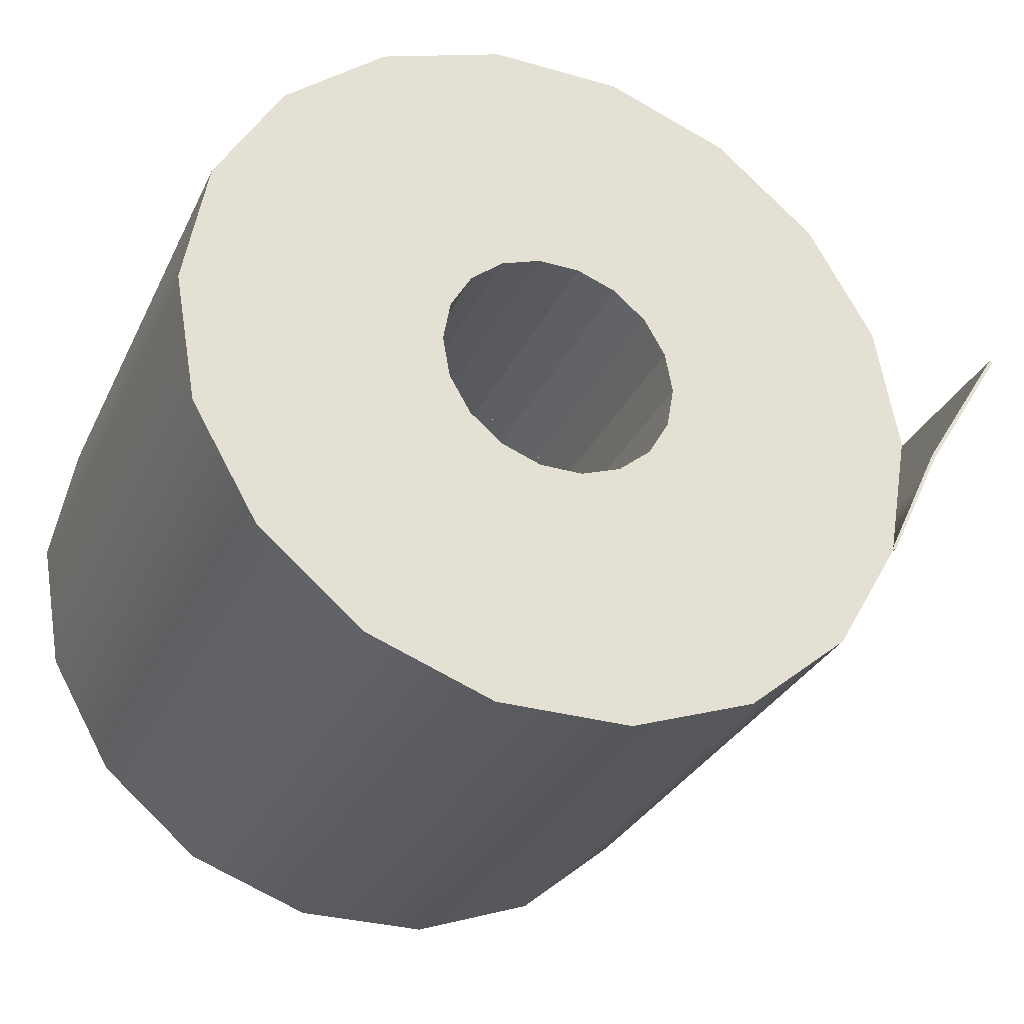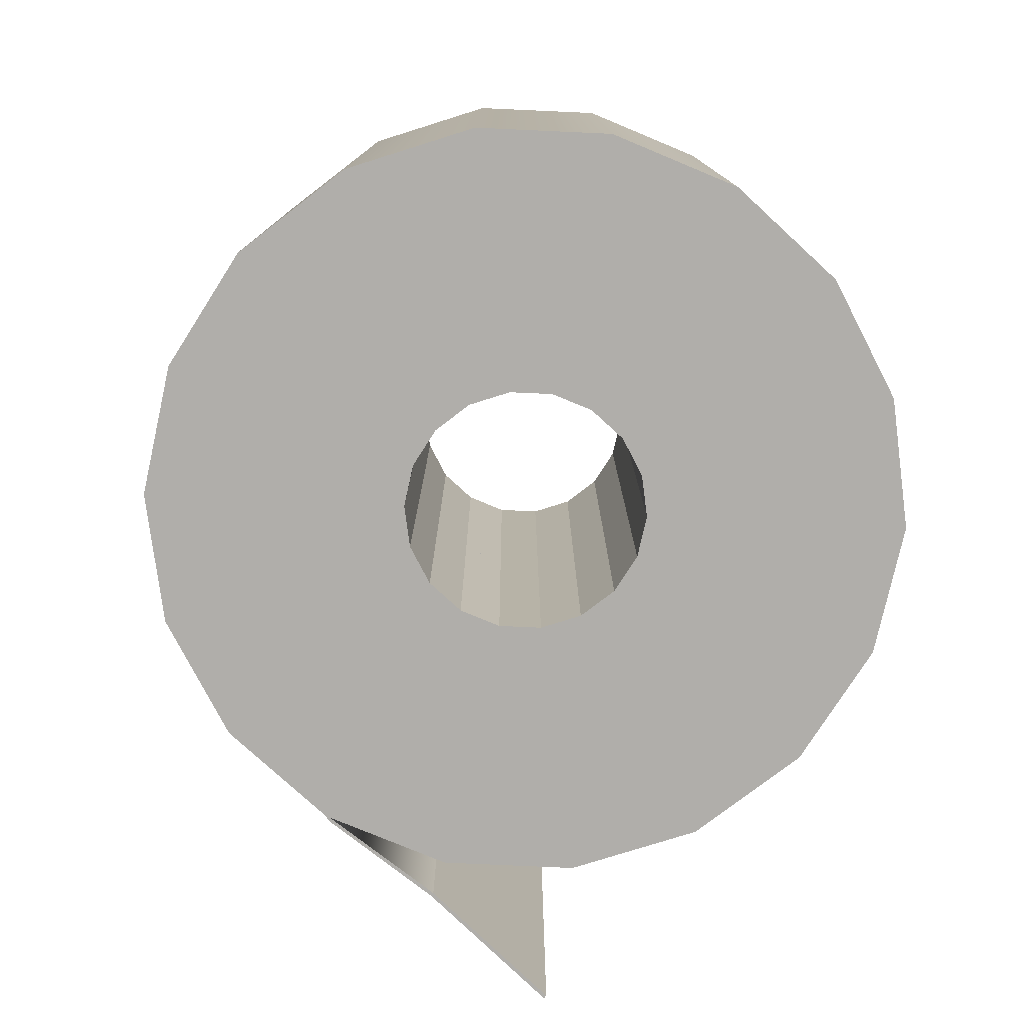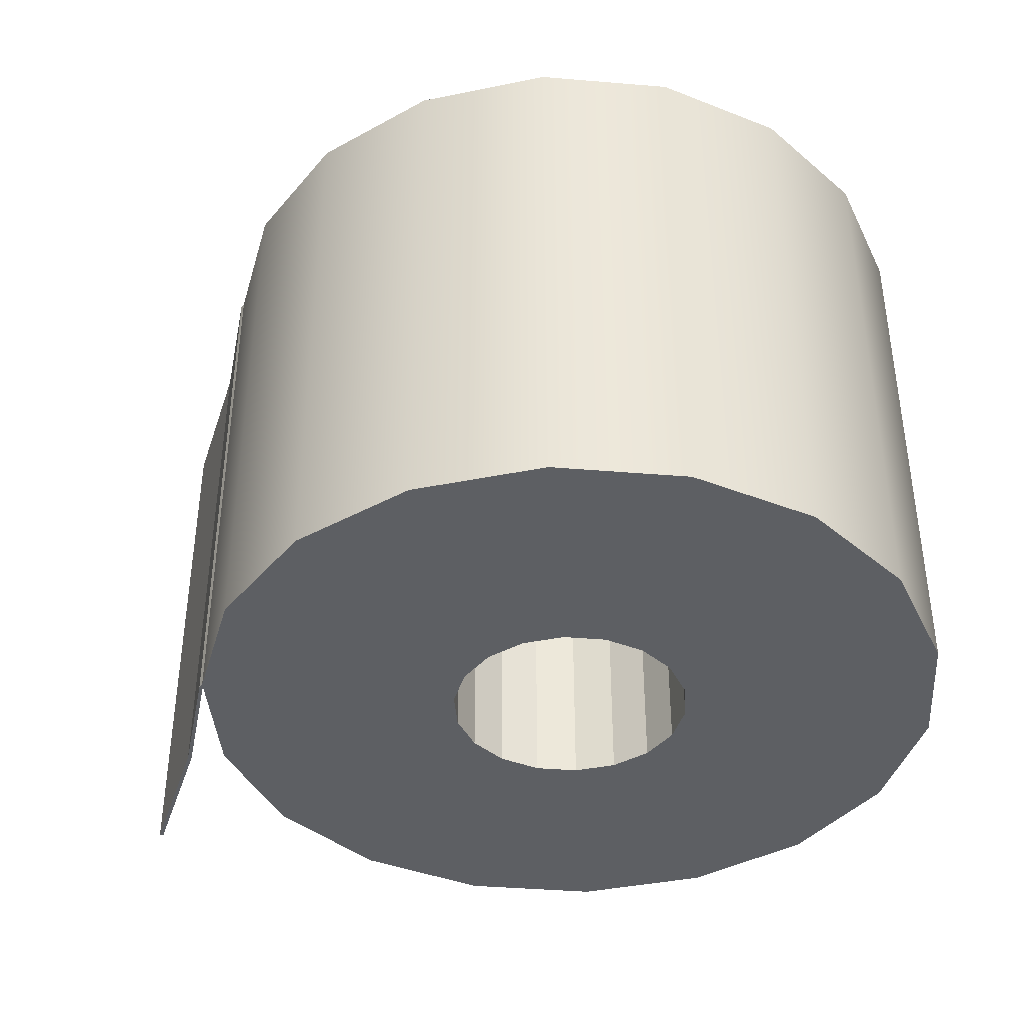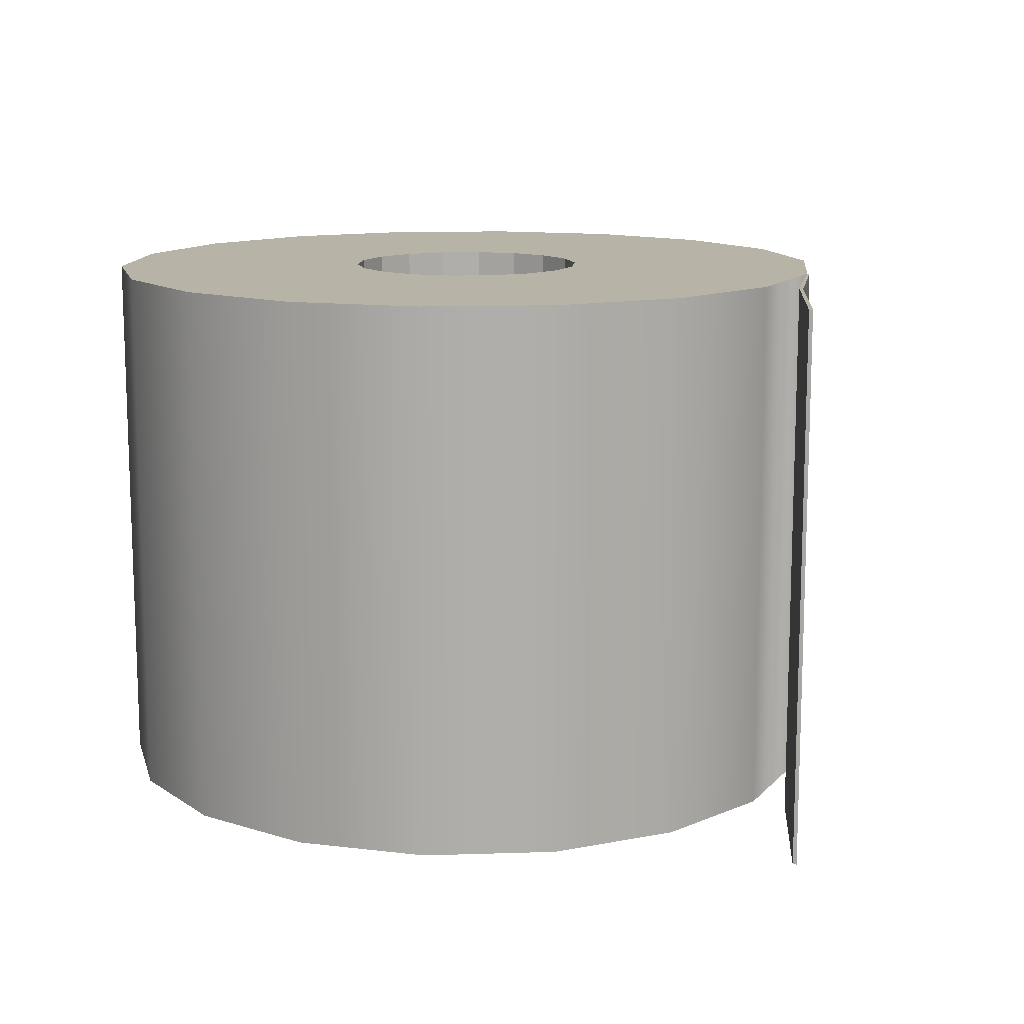
<metadata>
{"format":"obj","ext":"obj","renderer":"f3d","projection":"perspective","resolution":1024,"background":"white","views":[{"elev":-30.8,"azim":-22.2,"up":"+Z"},{"elev":-77.7,"azim":-102.6,"up":"+Y"},{"elev":-39.8,"azim":-165.9,"up":"+Y"},{"elev":12.6,"azim":35.7,"up":"+Y"}]}
</metadata>
<code>
g kleenex
v 0.4138 0.3228 -0.005374
v 0.3464 -4.729e-08 -0.1476
v 0.3464 0.3228 -0.1476
v 0.4138 6.508e-09 -0.005374
v 0.4179 0.3228 -0.007255
v 0.3464 0.3228 -0.1476
v 0.351 0.3228 -0.1473
v 0.4138 0.3228 -0.005374
v 0.3456 0.3228 -0.1522
v 0.06035 0.3228 -0.04849
v 0.3724 0.3228 0.0001283
v 0.06889 0.3228 2.371e-05
v 0.3455 0.3228 0.1524
v 0.06032 0.3228 0.04853
v 0.2681 0.3228 0.2864
v 0.03568 0.3228 0.09119
v 0.1496 0.3228 0.3858
v -0.002071 0.3228 0.1228
v 0.00424 0.3228 0.4386
v -0.04837 0.3228 0.1397
v -0.1504 0.3228 0.4386
v -0.09763 0.3228 0.1397
v -0.2958 0.3228 0.3856
v -0.1439 0.3228 0.1228
v -0.4142 0.3228 0.2861
v -0.1816 0.3228 0.09111
v -0.4915 0.3228 0.1522
v -0.2063 0.3228 0.04844
v -0.5183 0.3228 -0.0001786
v -0.2148 0.3228 -7.398e-05
v -0.4914 0.3228 -0.1525
v -0.2062 0.3228 -0.04858
v -0.414 0.3228 -0.2864
v -0.1816 0.3228 -0.09124
v -0.2955 0.3228 -0.3858
v -0.1438 0.3228 -0.1229
v -0.1501 0.3228 -0.4387
v -0.09753 0.3228 -0.1397
v 0.004542 0.3228 -0.4386
v -0.04827 0.3228 -0.1397
v 0.1499 0.3228 -0.3857
v -0.001986 0.3228 -0.1228
v 0.2683 0.3228 -0.2862
v 0.03574 0.3228 -0.09116
v 0.3456 0.3228 -0.1522
v 0.351 2.411e-09 -0.1473
v 0.351 0.3228 -0.1473
v 0.3456 2.824e-08 -0.1522
v 0.5142 0.3228 0.1579
v 0.4138 6.508e-09 -0.005374
v 0.4138 0.3228 -0.005374
v 0.5142 -6.862e-08 0.1579
v 0.5142 0.3228 0.1579
v 0.5183 0.3228 0.156
v 0.5183 -6.855e-08 0.156
v 0.5142 0.3228 0.1579
v 0.5183 0.3228 0.156
v 0.5142 -6.862e-08 0.1579
v 0.5142 -0.3228 0.1579
v 0.5183 -0.3228 0.156
v 0.4179 6.582e-09 -0.007255
v 0.351 0.3228 -0.1473
v 0.351 2.411e-09 -0.1473
v 0.4179 0.3228 -0.007255
v -0.5183 4.465e-08 -0.0001786
v -0.4915 0.3228 0.1522
v -0.4915 4.89e-08 0.1522
v -0.5183 0.3228 -0.0001786
v -0.4142 0.3228 0.2861
v -0.4142 2.845e-08 0.2861
v -0.2958 0.3228 0.3856
v -0.2958 1.072e-08 0.3856
v -0.1504 0.3228 0.4386
v -0.1504 -2.149e-09 0.4386
v 0.00424 0.3228 0.4386
v 0.00424 -8.596e-09 0.4386
v 0.1496 0.3228 0.3858
v 0.1496 -7.848e-09 0.3858
v 0.2681 0.3228 0.2864
v 0.2681 4.839e-12 0.2864
v 0.3455 0.3228 0.1524
v 0.3455 1.402e-08 0.1524
v 0.3724 0.3228 0.0001283
v 0.3724 3.249e-08 0.0001282
v 0.3464 0.3228 -0.1476
v 0.3464 -4.729e-08 -0.1476
v 0.3456 2.824e-08 -0.1522
v 0.2683 0.3228 -0.2862
v 0.2683 -2.621e-08 -0.2862
v 0.3456 0.3228 -0.1522
v 0.1499 0.3228 -0.3857
v 0.1499 9.14e-08 -0.3857
v 0.004542 0.3228 -0.4386
v 0.004542 1.043e-07 -0.4386
v -0.1501 0.3228 -0.4387
v -0.1501 1.107e-07 -0.4387
v -0.2955 0.3228 -0.3858
v -0.2955 1.1e-07 -0.3858
v -0.414 0.3228 -0.2864
v -0.414 1.021e-07 -0.2864
v -0.4914 0.3228 -0.1525
v -0.4914 8.81e-08 -0.1525
v -0.5183 0.3228 -0.0001786
v -0.5183 4.465e-08 -0.0001786
v 0.5183 -6.855e-08 0.156
v 0.4179 0.3228 -0.007255
v 0.4179 6.582e-09 -0.007255
v 0.5183 0.3228 0.156
v -0.2063 2.03e-05 0.04844
v -0.2148 0.3228 -7.398e-05
v -0.2148 2.031e-05 -7.402e-05
v -0.2063 0.3228 0.04844
v -0.1816 2.029e-05 0.09111
v -0.2063 0.3228 0.04844
v -0.2063 2.03e-05 0.04844
v -0.1816 0.3228 0.09111
v -0.1439 2.029e-05 0.1228
v -0.1816 0.3228 0.09111
v -0.1816 2.029e-05 0.09111
v -0.1439 0.3228 0.1228
v -0.09763 2.028e-05 0.1397
v -0.1439 0.3228 0.1228
v -0.1439 2.029e-05 0.1228
v -0.09763 0.3228 0.1397
v -0.04837 2.028e-05 0.1397
v -0.09763 0.3228 0.1397
v -0.09763 2.028e-05 0.1397
v -0.04837 0.3228 0.1397
v -0.002071 2.028e-05 0.1228
v -0.04837 0.3228 0.1397
v -0.04837 2.028e-05 0.1397
v -0.002071 0.3228 0.1228
v 0.03568 2.029e-05 0.09119
v -0.002071 0.3228 0.1228
v -0.002071 2.028e-05 0.1228
v 0.03568 0.3228 0.09119
v 0.06032 2.029e-05 0.04853
v 0.03568 0.3228 0.09119
v 0.03568 2.029e-05 0.09119
v 0.06032 0.3228 0.04853
v 0.06889 2.03e-05 2.368e-05
v 0.06032 0.3228 0.04853
v 0.06032 2.029e-05 0.04853
v 0.06889 0.3228 2.371e-05
v 0.06035 2.03e-05 -0.04849
v 0.06889 0.3228 2.371e-05
v 0.06889 2.03e-05 2.368e-05
v 0.06035 0.3228 -0.04849
v 0.03574 2.031e-05 -0.09116
v 0.06035 0.3228 -0.04849
v 0.06035 2.03e-05 -0.04849
v 0.03574 0.3228 -0.09116
v -0.001986 2.031e-05 -0.1228
v 0.03574 0.3228 -0.09116
v 0.03574 2.031e-05 -0.09116
v -0.001986 0.3228 -0.1228
v -0.04827 2.032e-05 -0.1397
v -0.001986 0.3228 -0.1228
v -0.001986 2.031e-05 -0.1228
v -0.04827 0.3228 -0.1397
v -0.09753 2.032e-05 -0.1397
v -0.04827 0.3228 -0.1397
v -0.04827 2.032e-05 -0.1397
v -0.09753 0.3228 -0.1397
v -0.1438 2.032e-05 -0.1229
v -0.09753 0.3228 -0.1397
v -0.09753 2.032e-05 -0.1397
v -0.1438 0.3228 -0.1229
v -0.1816 2.032e-05 -0.09124
v -0.1438 0.3228 -0.1229
v -0.1438 2.032e-05 -0.1229
v -0.1816 0.3228 -0.09124
v -0.2062 2.031e-05 -0.04858
v -0.1816 0.3228 -0.09124
v -0.1816 2.032e-05 -0.09124
v -0.2062 0.3228 -0.04858
v -0.2148 2.031e-05 -7.402e-05
v -0.2062 0.3228 -0.04858
v -0.2062 2.031e-05 -0.04858
v -0.2148 0.3228 -7.398e-05
v 0.4138 -0.3228 -0.005374
v 0.3464 -4.729e-08 -0.1476
v 0.4138 6.508e-09 -0.005374
v 0.3464 -0.3228 -0.1476
v 0.4179 -0.3228 -0.007255
v 0.3464 -0.3228 -0.1476
v 0.4138 -0.3228 -0.005374
v 0.351 -0.3228 -0.1473
v 0.3456 -0.3228 -0.1522
v 0.06035 -0.3228 -0.04849
v 0.3724 -0.3228 0.0001282
v 0.06889 -0.3228 2.365e-05
v 0.3455 -0.3228 0.1524
v 0.06032 -0.3228 0.04853
v 0.2681 -0.3228 0.2864
v 0.03568 -0.3228 0.09119
v 0.1496 -0.3228 0.3858
v -0.002071 -0.3228 0.1228
v 0.00424 -0.3228 0.4386
v -0.04837 -0.3228 0.1397
v -0.1504 -0.3228 0.4386
v -0.09763 -0.3228 0.1397
v -0.2958 -0.3228 0.3856
v -0.1439 -0.3228 0.1228
v -0.4142 -0.3228 0.2861
v -0.1816 -0.3228 0.09111
v -0.4915 -0.3228 0.1522
v -0.2063 -0.3228 0.04844
v -0.5183 -0.3228 -0.0001787
v -0.2148 -0.3228 -7.405e-05
v -0.4914 -0.3228 -0.1525
v -0.2062 -0.3228 -0.04858
v -0.414 -0.3228 -0.2864
v -0.1816 -0.3228 -0.09124
v -0.2955 -0.3228 -0.3858
v -0.1438 -0.3228 -0.1229
v -0.1501 -0.3228 -0.4387
v -0.09753 -0.3228 -0.1397
v 0.004542 -0.3228 -0.4386
v -0.04827 -0.3228 -0.1397
v 0.1499 -0.3228 -0.3857
v -0.001986 -0.3228 -0.1228
v 0.2683 -0.3228 -0.2862
v 0.03574 -0.3228 -0.09116
v 0.3456 -0.3228 -0.1522
v 0.351 2.411e-09 -0.1473
v 0.3456 2.824e-08 -0.1522
v 0.351 -0.3228 -0.1473
v 0.5142 -0.3228 0.1579
v 0.4138 6.508e-09 -0.005374
v 0.5142 -6.862e-08 0.1579
v 0.4138 -0.3228 -0.005374
v 0.5142 -0.3228 0.1579
v 0.5183 -0.3228 0.156
v 0.4179 6.582e-09 -0.007255
v 0.351 -0.3228 -0.1473
v 0.4179 -0.3228 -0.007255
v 0.351 2.411e-09 -0.1473
v -0.5183 4.465e-08 -0.0001786
v -0.4915 -0.3228 0.1522
v -0.5183 -0.3228 -0.0001787
v -0.4915 4.89e-08 0.1522
v -0.4142 -0.3228 0.2861
v -0.4142 2.845e-08 0.2861
v -0.2958 -0.3228 0.3856
v -0.2958 1.072e-08 0.3856
v -0.1504 -0.3228 0.4386
v -0.1504 -2.149e-09 0.4386
v 0.00424 -0.3228 0.4386
v 0.00424 -8.596e-09 0.4386
v 0.1496 -0.3228 0.3858
v 0.1496 -7.848e-09 0.3858
v 0.2681 -0.3228 0.2864
v 0.2681 4.839e-12 0.2864
v 0.3455 -0.3228 0.1524
v 0.3455 1.402e-08 0.1524
v 0.3724 -0.3228 0.0001282
v 0.3724 3.249e-08 0.0001282
v 0.3464 -0.3228 -0.1476
v 0.3464 -4.729e-08 -0.1476
v 0.3456 2.824e-08 -0.1522
v 0.2683 -0.3228 -0.2862
v 0.3456 -0.3228 -0.1522
v 0.2683 -2.621e-08 -0.2862
v 0.1499 -0.3228 -0.3857
v 0.1499 9.14e-08 -0.3857
v 0.004542 -0.3228 -0.4386
v 0.004542 1.043e-07 -0.4386
v -0.1501 -0.3228 -0.4387
v -0.1501 1.107e-07 -0.4387
v -0.2955 -0.3228 -0.3858
v -0.2955 1.1e-07 -0.3858
v -0.414 -0.3228 -0.2864
v -0.414 1.021e-07 -0.2864
v -0.4914 -0.3228 -0.1525
v -0.4914 8.81e-08 -0.1525
v -0.5183 -0.3228 -0.0001787
v -0.5183 4.465e-08 -0.0001786
v 0.5183 -6.855e-08 0.156
v 0.4179 -0.3228 -0.007255
v 0.5183 -0.3228 0.156
v 0.4179 6.582e-09 -0.007255
v -0.2063 -2.03e-05 0.04844
v -0.2148 -0.3228 -7.405e-05
v -0.2063 -0.3228 0.04844
v -0.2148 -2.029e-05 -7.402e-05
v -0.1816 -2.031e-05 0.09111
v -0.2063 -0.3228 0.04844
v -0.1816 -0.3228 0.09111
v -0.2063 -2.03e-05 0.04844
v -0.1439 -2.031e-05 0.1228
v -0.1816 -0.3228 0.09111
v -0.1439 -0.3228 0.1228
v -0.1816 -2.031e-05 0.09111
v -0.09763 -2.032e-05 0.1397
v -0.1439 -0.3228 0.1228
v -0.09763 -0.3228 0.1397
v -0.1439 -2.031e-05 0.1228
v -0.04837 -2.032e-05 0.1397
v -0.09763 -0.3228 0.1397
v -0.04837 -0.3228 0.1397
v -0.09763 -2.032e-05 0.1397
v -0.002071 -2.032e-05 0.1228
v -0.04837 -0.3228 0.1397
v -0.002071 -0.3228 0.1228
v -0.04837 -2.032e-05 0.1397
v 0.03568 -2.032e-05 0.09119
v -0.002071 -0.3228 0.1228
v 0.03568 -0.3228 0.09119
v -0.002071 -2.032e-05 0.1228
v 0.06032 -2.031e-05 0.04853
v 0.03568 -0.3228 0.09119
v 0.06032 -0.3228 0.04853
v 0.03568 -2.032e-05 0.09119
v 0.06889 -2.031e-05 2.368e-05
v 0.06032 -0.3228 0.04853
v 0.06889 -0.3228 2.365e-05
v 0.06032 -2.031e-05 0.04853
v 0.06035 -2.03e-05 -0.04849
v 0.06889 -0.3228 2.365e-05
v 0.06035 -0.3228 -0.04849
v 0.06889 -2.031e-05 2.368e-05
v 0.03574 -2.029e-05 -0.09116
v 0.06035 -0.3228 -0.04849
v 0.03574 -0.3228 -0.09116
v 0.06035 -2.03e-05 -0.04849
v -0.001986 -2.029e-05 -0.1228
v 0.03574 -0.3228 -0.09116
v -0.001986 -0.3228 -0.1228
v 0.03574 -2.029e-05 -0.09116
v -0.04827 -2.028e-05 -0.1397
v -0.001986 -0.3228 -0.1228
v -0.04827 -0.3228 -0.1397
v -0.001986 -2.029e-05 -0.1228
v -0.09753 -2.028e-05 -0.1397
v -0.04827 -0.3228 -0.1397
v -0.09753 -0.3228 -0.1397
v -0.04827 -2.028e-05 -0.1397
v -0.1438 -2.028e-05 -0.1229
v -0.09753 -0.3228 -0.1397
v -0.1438 -0.3228 -0.1229
v -0.09753 -2.028e-05 -0.1397
v -0.1816 -2.028e-05 -0.09124
v -0.1438 -0.3228 -0.1229
v -0.1816 -0.3228 -0.09124
v -0.1438 -2.028e-05 -0.1229
v -0.2062 -2.029e-05 -0.04858
v -0.1816 -0.3228 -0.09124
v -0.2062 -0.3228 -0.04858
v -0.1816 -2.028e-05 -0.09124
v -0.2148 -2.029e-05 -7.402e-05
v -0.2062 -0.3228 -0.04858
v -0.2148 -0.3228 -7.405e-05
v -0.2062 -2.029e-05 -0.04858
g kleenex_0
f 3 2 1
f 4 1 2
f 7 6 5
f 8 5 6
f 7 9 6
f 9 10 6
f 10 11 6
f 12 11 10
f 11 12 13
f 14 13 12
f 13 14 15
f 16 15 14
f 15 16 17
f 18 17 16
f 17 18 19
f 20 19 18
f 19 20 21
f 22 21 20
f 21 22 23
f 24 23 22
f 23 24 25
f 26 25 24
f 25 26 27
f 28 27 26
f 27 28 29
f 30 29 28
f 29 30 31
f 32 31 30
f 31 32 33
f 34 33 32
f 33 34 35
f 36 35 34
f 35 36 37
f 38 37 36
f 37 38 39
f 40 39 38
f 39 40 41
f 42 41 40
f 41 42 43
f 44 43 42
f 43 44 9
f 10 9 44
f 47 46 45
f 48 45 46
f 51 50 49
f 52 49 50
f 54 5 53
f 8 53 5
f 57 56 55
f 58 55 56
f 58 59 55
f 60 55 59
f 63 62 61
f 64 61 62
f 67 66 65
f 68 65 66
f 66 67 69
f 70 69 67
f 69 70 71
f 72 71 70
f 71 72 73
f 74 73 72
f 73 74 75
f 76 75 74
f 75 76 77
f 78 77 76
f 77 78 79
f 80 79 78
f 79 80 81
f 82 81 80
f 81 82 83
f 84 83 82
f 83 84 85
f 86 85 84
f 89 88 87
f 90 87 88
f 88 89 91
f 92 91 89
f 91 92 93
f 94 93 92
f 93 94 95
f 96 95 94
f 95 96 97
f 98 97 96
f 97 98 99
f 100 99 98
f 99 100 101
f 102 101 100
f 101 102 103
f 104 103 102
f 107 106 105
f 108 105 106
f 111 110 109
f 112 109 110
f 115 114 113
f 116 113 114
f 119 118 117
f 120 117 118
f 123 122 121
f 124 121 122
f 127 126 125
f 128 125 126
f 131 130 129
f 132 129 130
f 135 134 133
f 136 133 134
f 139 138 137
f 140 137 138
f 143 142 141
f 144 141 142
f 147 146 145
f 148 145 146
f 151 150 149
f 152 149 150
f 155 154 153
f 156 153 154
f 159 158 157
f 160 157 158
f 163 162 161
f 164 161 162
f 167 166 165
f 168 165 166
f 171 170 169
f 172 169 170
f 175 174 173
f 176 173 174
f 179 178 177
f 180 177 178
f 183 182 181
f 184 181 182
f 187 186 185
f 188 185 186
f 189 188 186
f 189 186 190
f 186 191 190
f 191 192 190
f 191 193 192
f 194 192 193
f 193 195 194
f 196 194 195
f 195 197 196
f 198 196 197
f 197 199 198
f 200 198 199
f 199 201 200
f 202 200 201
f 201 203 202
f 204 202 203
f 203 205 204
f 206 204 205
f 205 207 206
f 208 206 207
f 207 209 208
f 210 208 209
f 209 211 210
f 212 210 211
f 211 213 212
f 214 212 213
f 213 215 214
f 216 214 215
f 215 217 216
f 218 216 217
f 217 219 218
f 220 218 219
f 219 221 220
f 222 220 221
f 221 223 222
f 224 222 223
f 223 189 224
f 190 224 189
f 227 226 225
f 228 225 226
f 231 230 229
f 232 229 230
f 187 185 233
f 234 233 185
f 237 236 235
f 238 235 236
f 241 240 239
f 242 239 240
f 240 243 242
f 244 242 243
f 243 245 244
f 246 244 245
f 245 247 246
f 248 246 247
f 247 249 248
f 250 248 249
f 249 251 250
f 252 250 251
f 251 253 252
f 254 252 253
f 253 255 254
f 256 254 255
f 255 257 256
f 258 256 257
f 257 259 258
f 260 258 259
f 263 262 261
f 264 261 262
f 262 265 264
f 266 264 265
f 265 267 266
f 268 266 267
f 267 269 268
f 270 268 269
f 269 271 270
f 272 270 271
f 271 273 272
f 274 272 273
f 273 275 274
f 276 274 275
f 275 277 276
f 278 276 277
f 281 280 279
f 282 279 280
f 285 284 283
f 286 283 284
f 289 288 287
f 290 287 288
f 293 292 291
f 294 291 292
f 297 296 295
f 298 295 296
f 301 300 299
f 302 299 300
f 305 304 303
f 306 303 304
f 309 308 307
f 310 307 308
f 313 312 311
f 314 311 312
f 317 316 315
f 318 315 316
f 321 320 319
f 322 319 320
f 325 324 323
f 326 323 324
f 329 328 327
f 330 327 328
f 333 332 331
f 334 331 332
f 337 336 335
f 338 335 336
f 341 340 339
f 342 339 340
f 345 344 343
f 346 343 344
f 349 348 347
f 350 347 348
f 353 352 351
f 354 351 352

</code>
